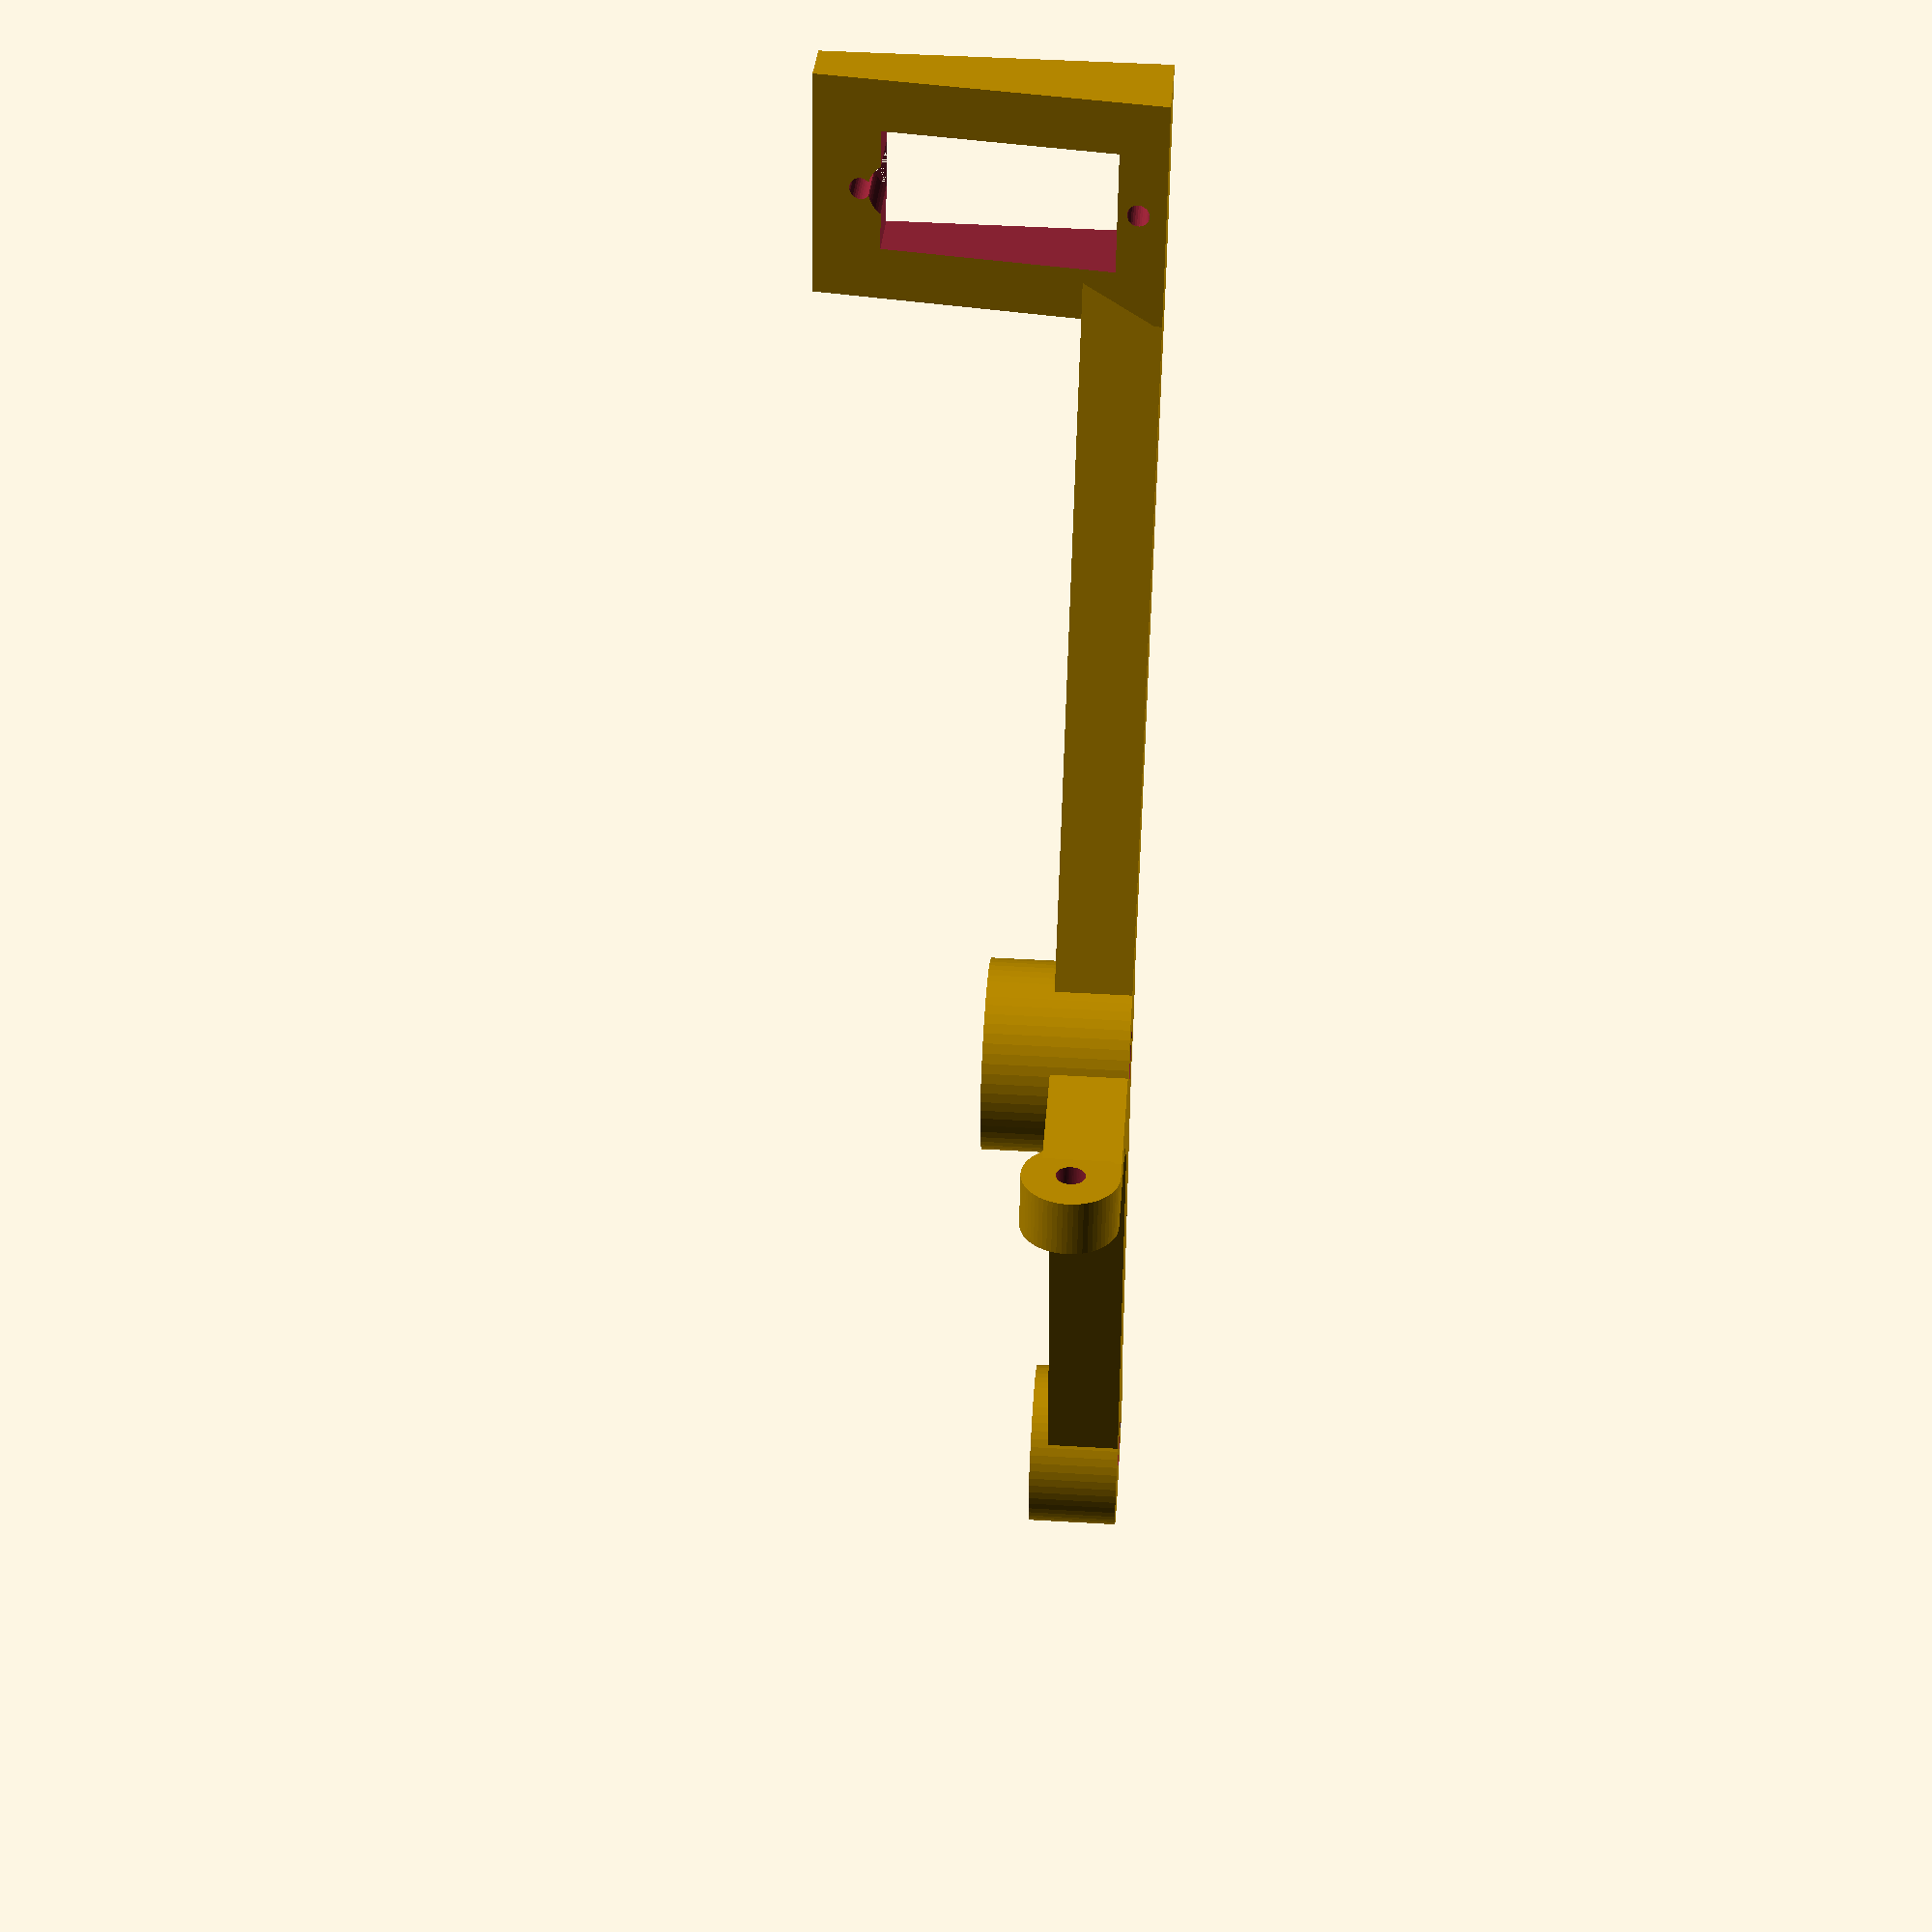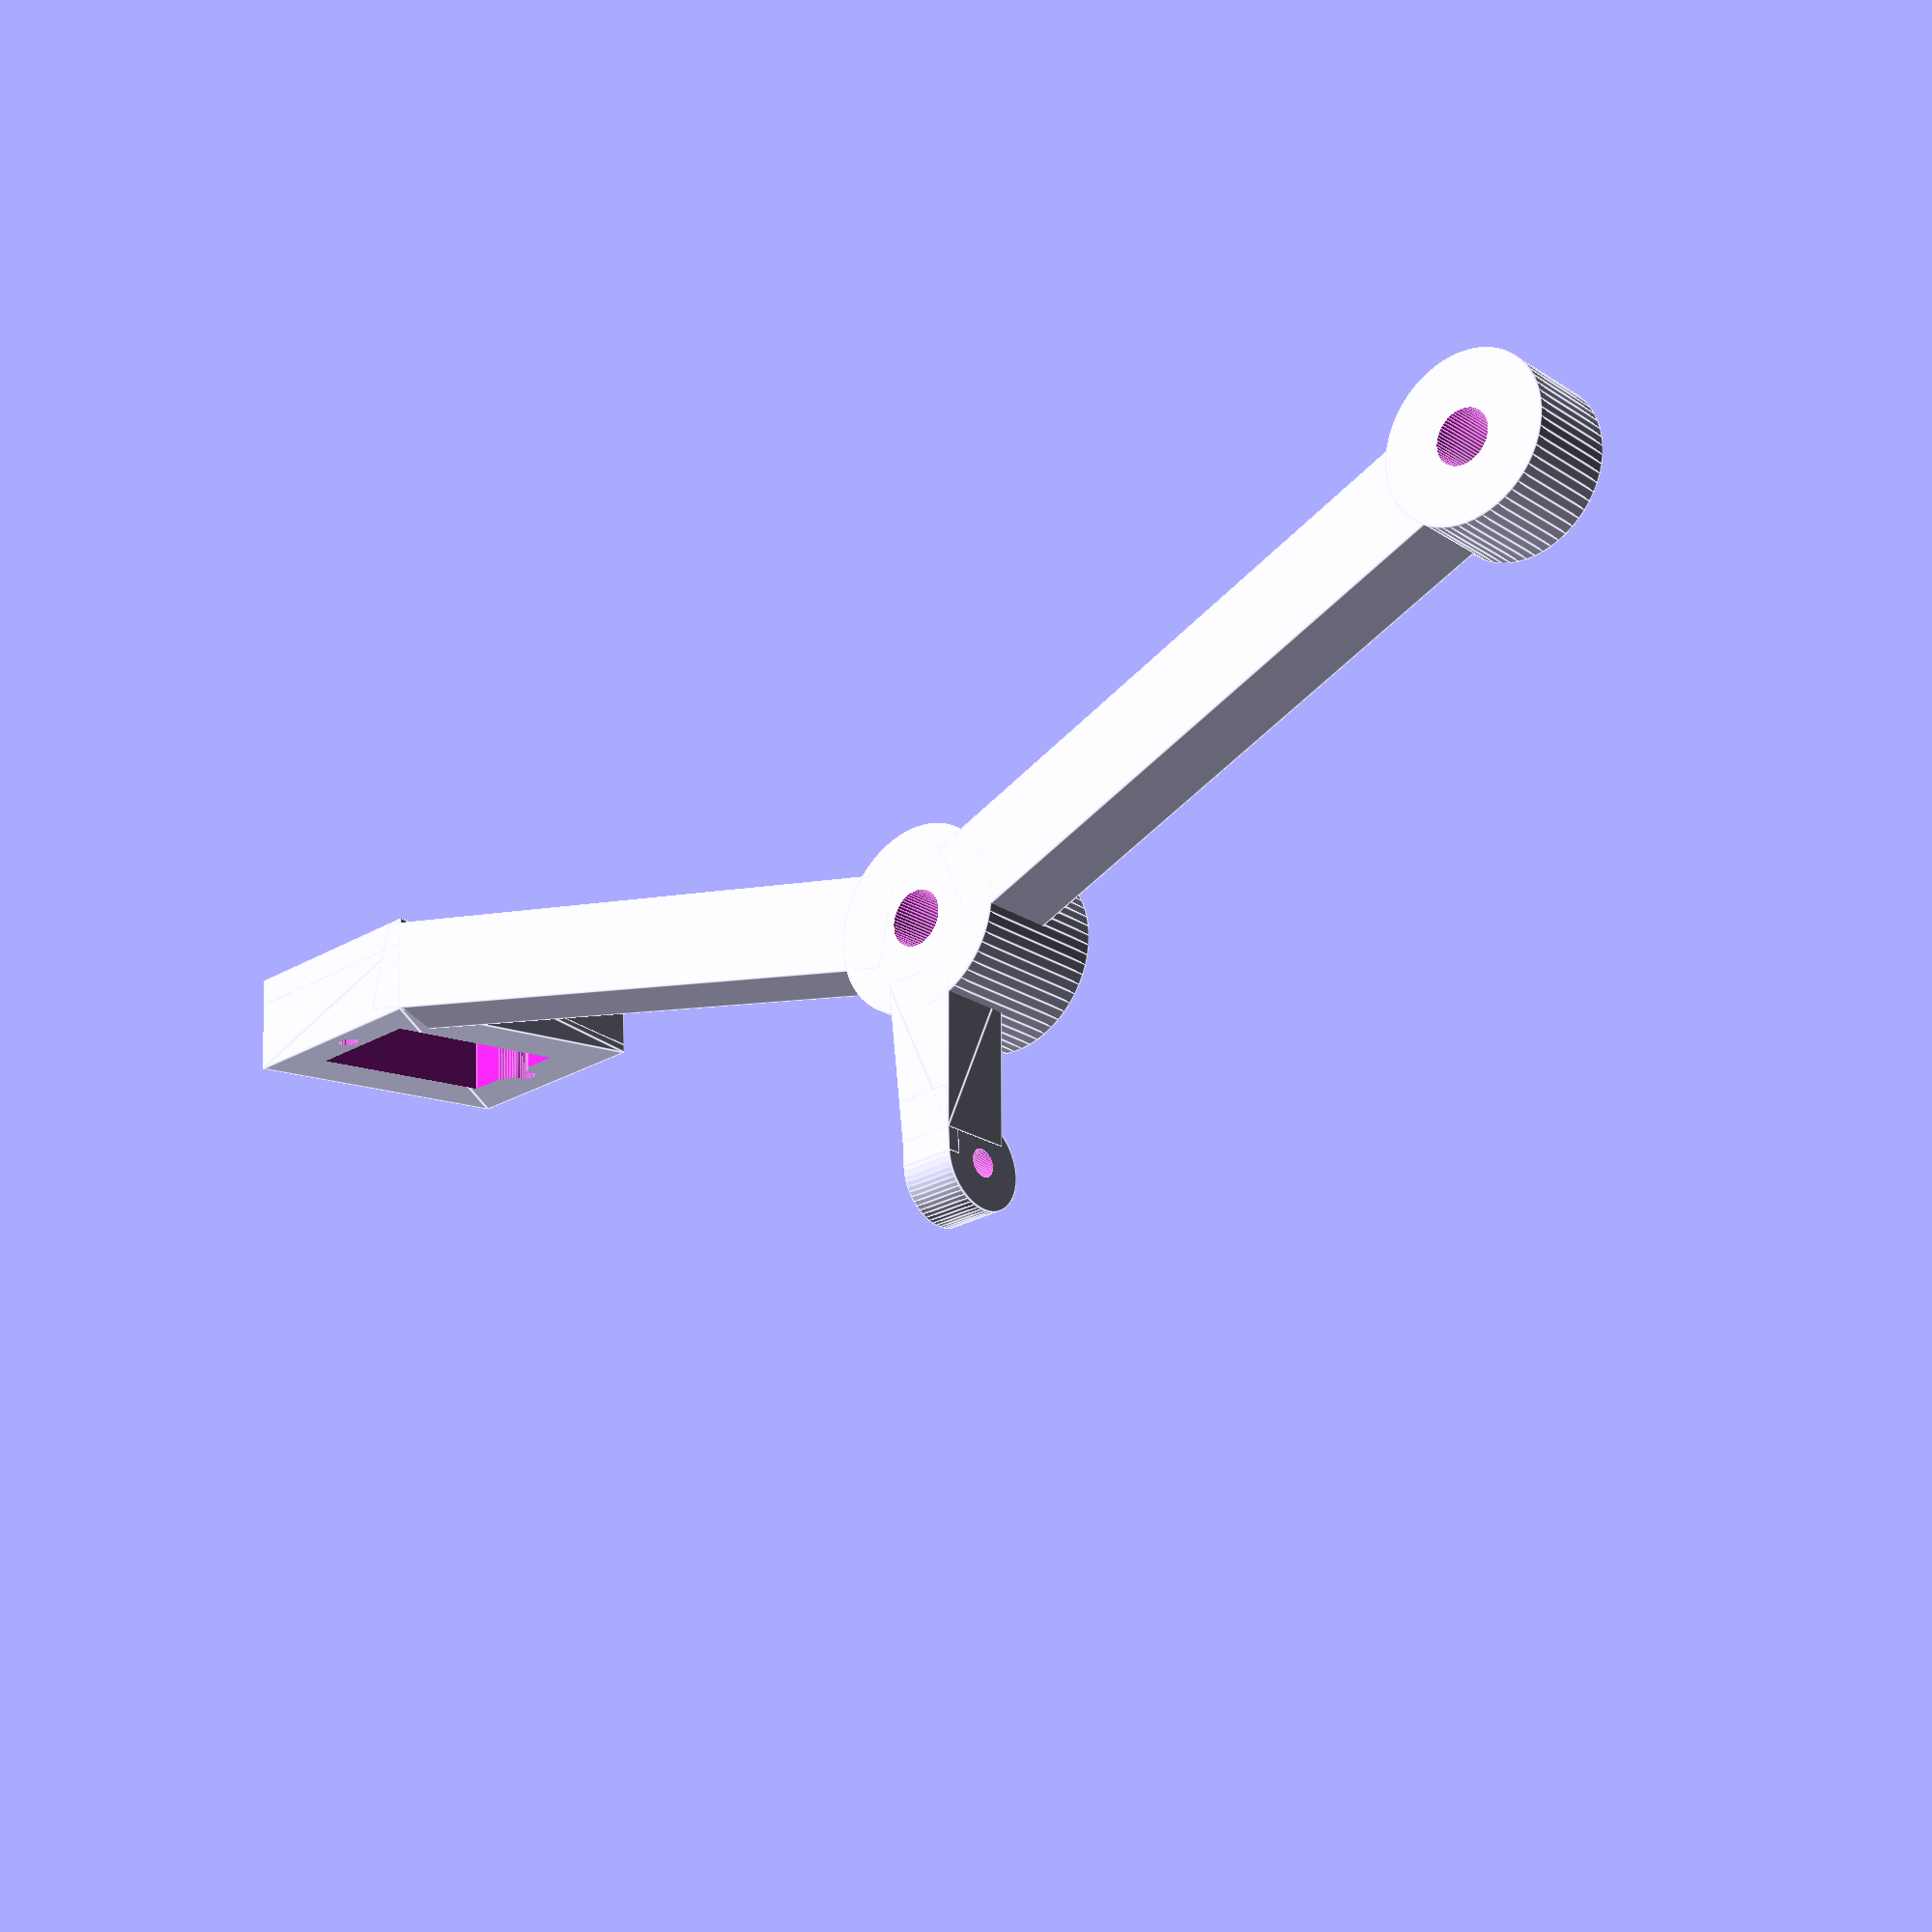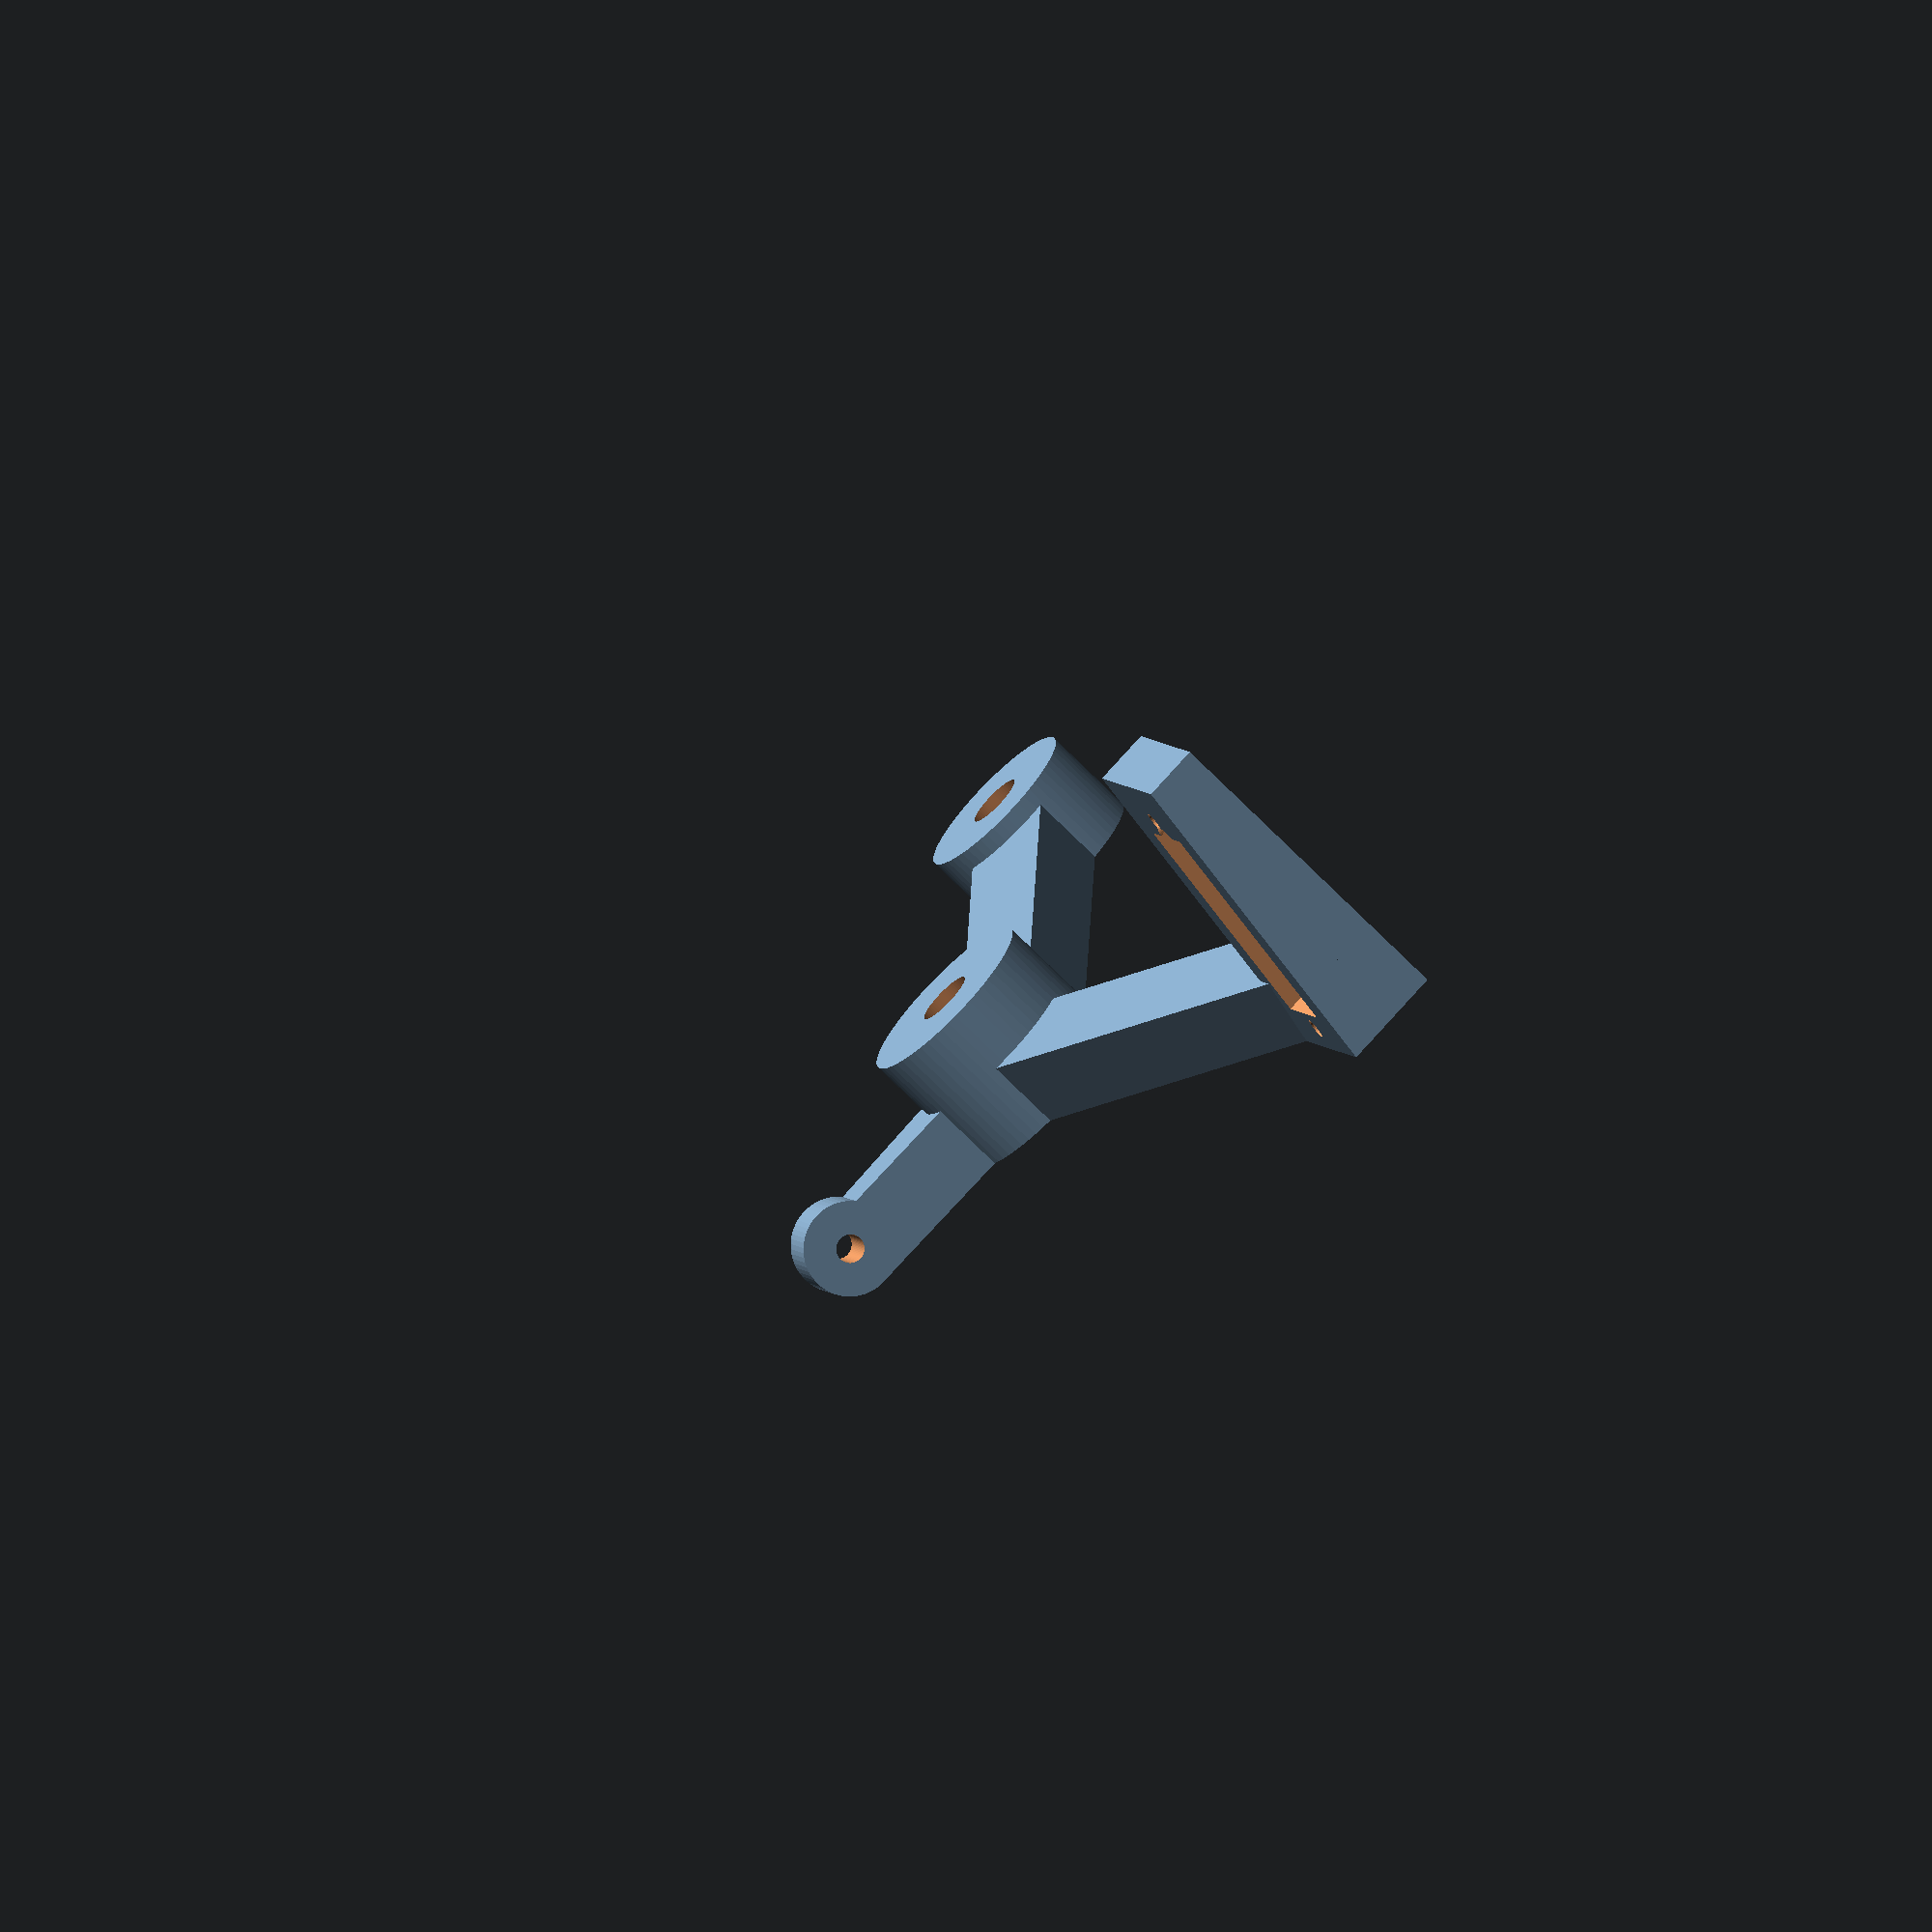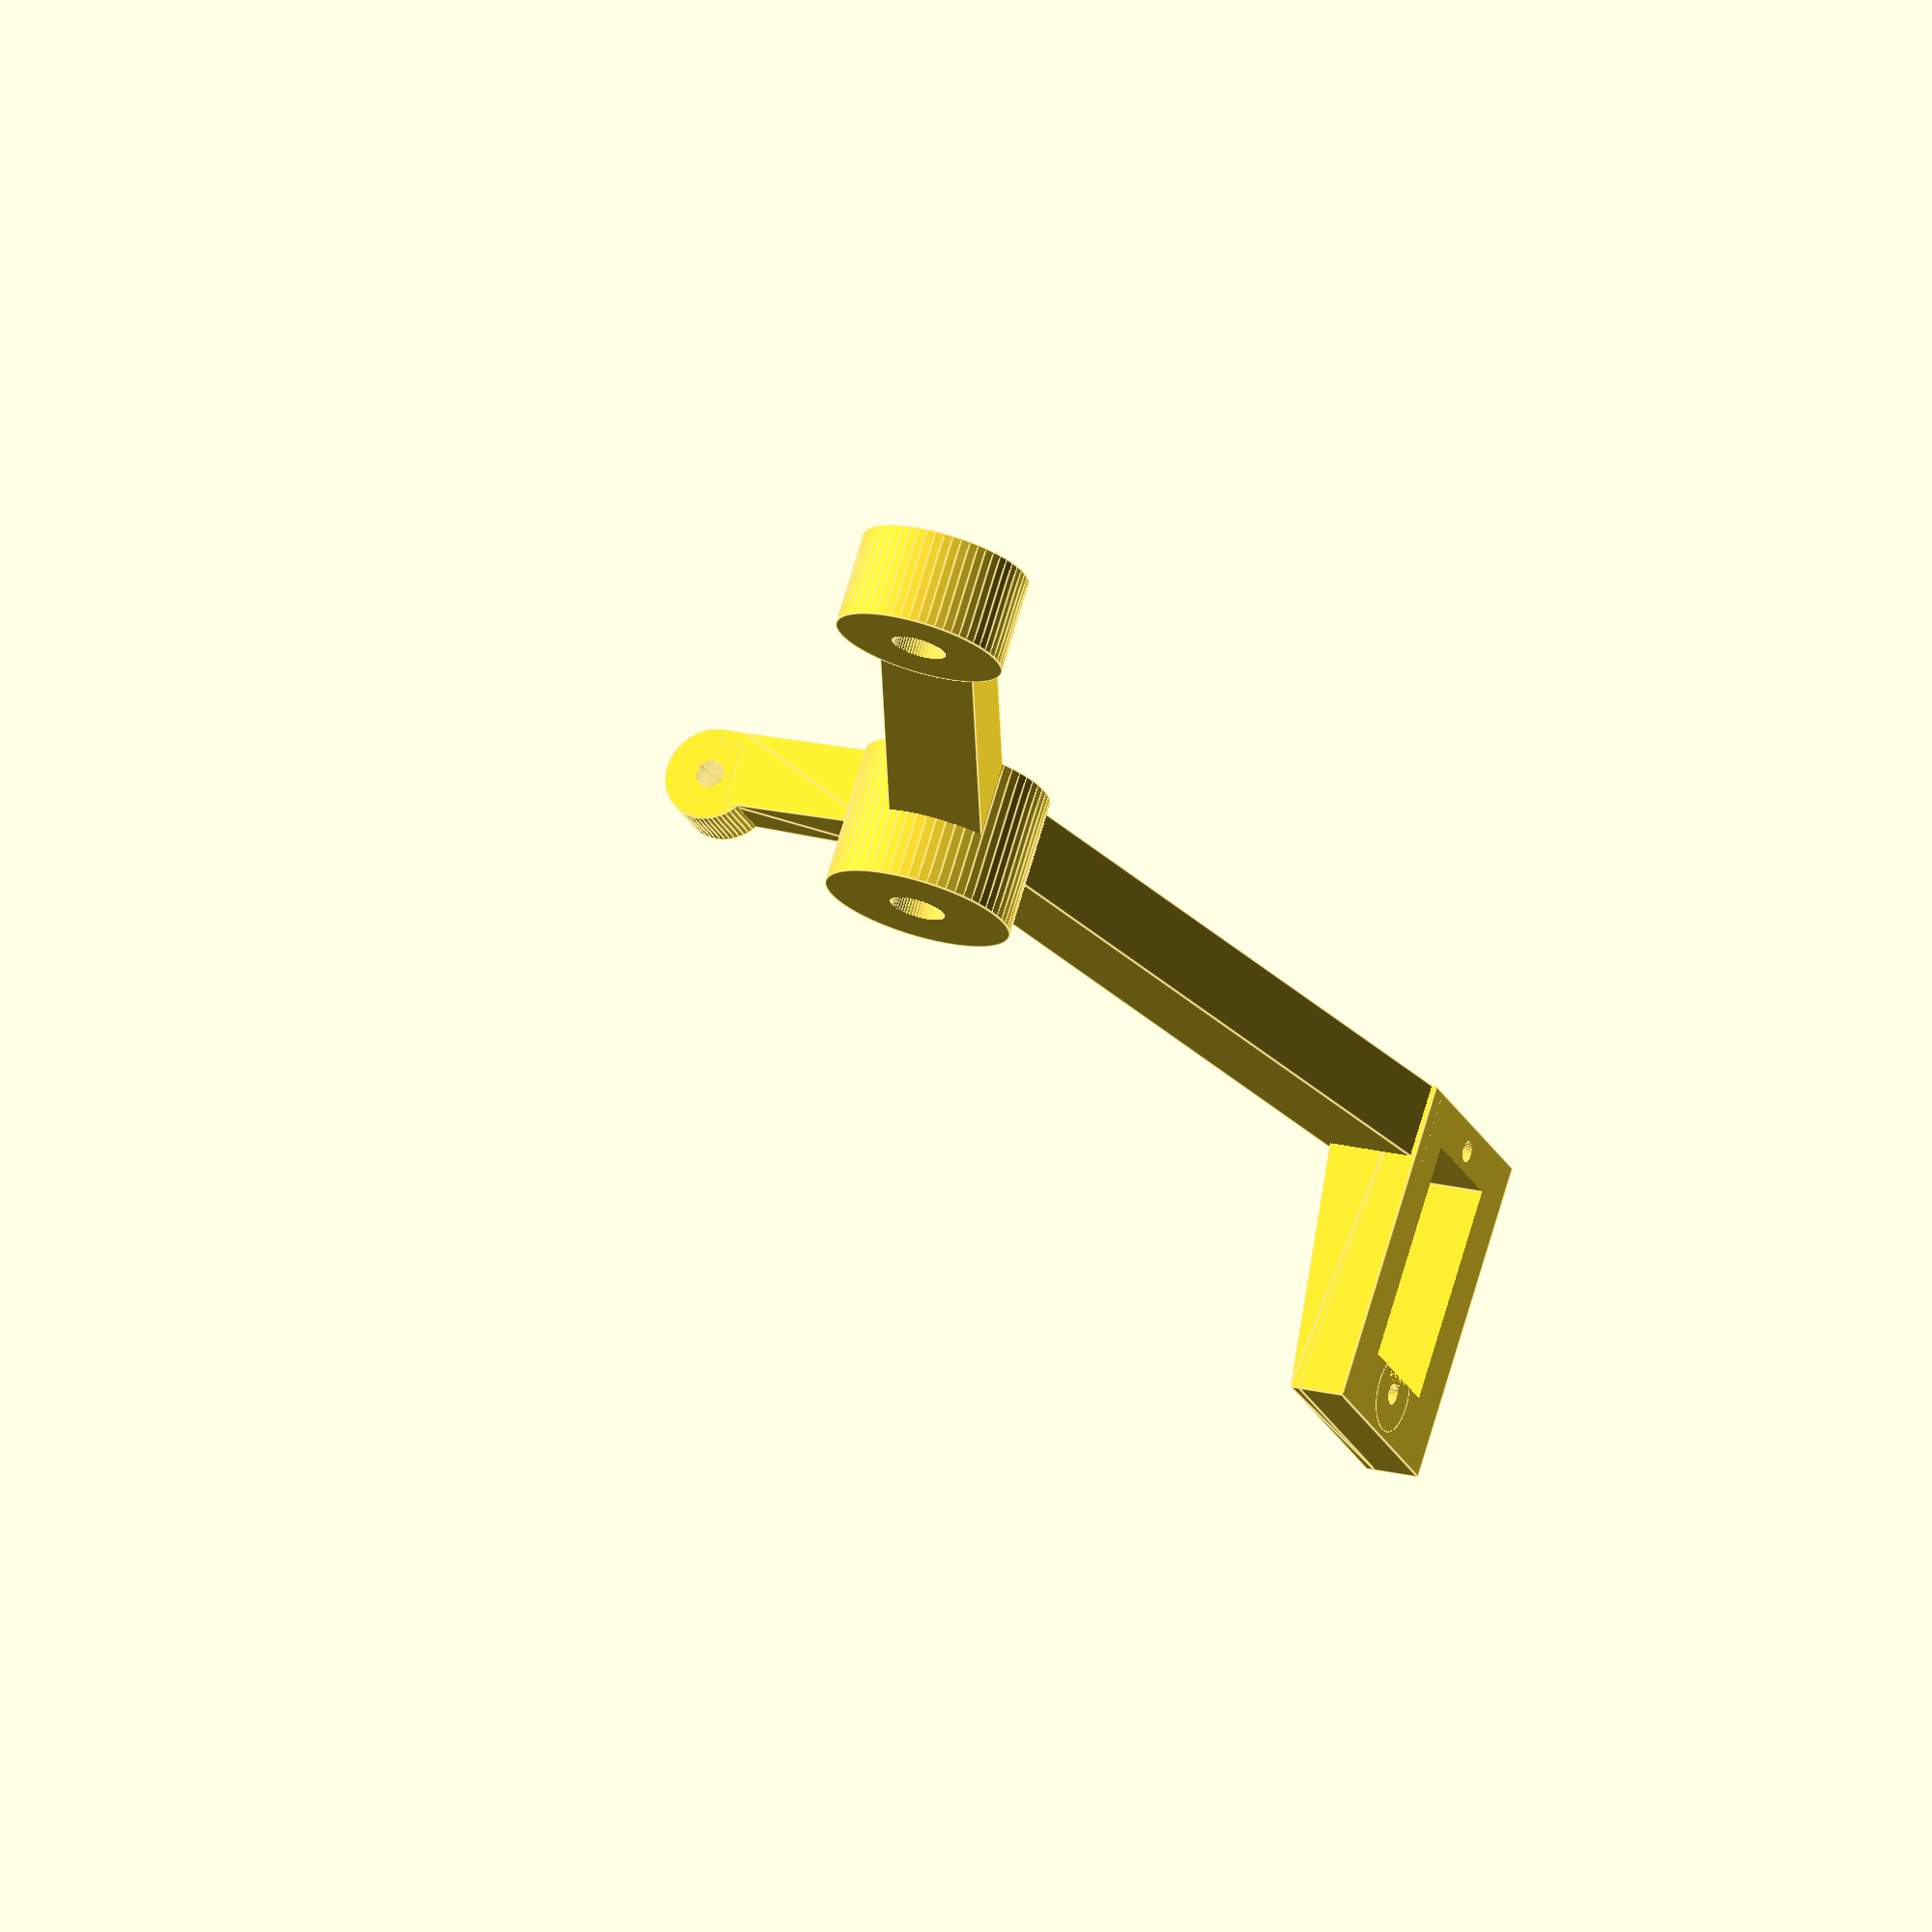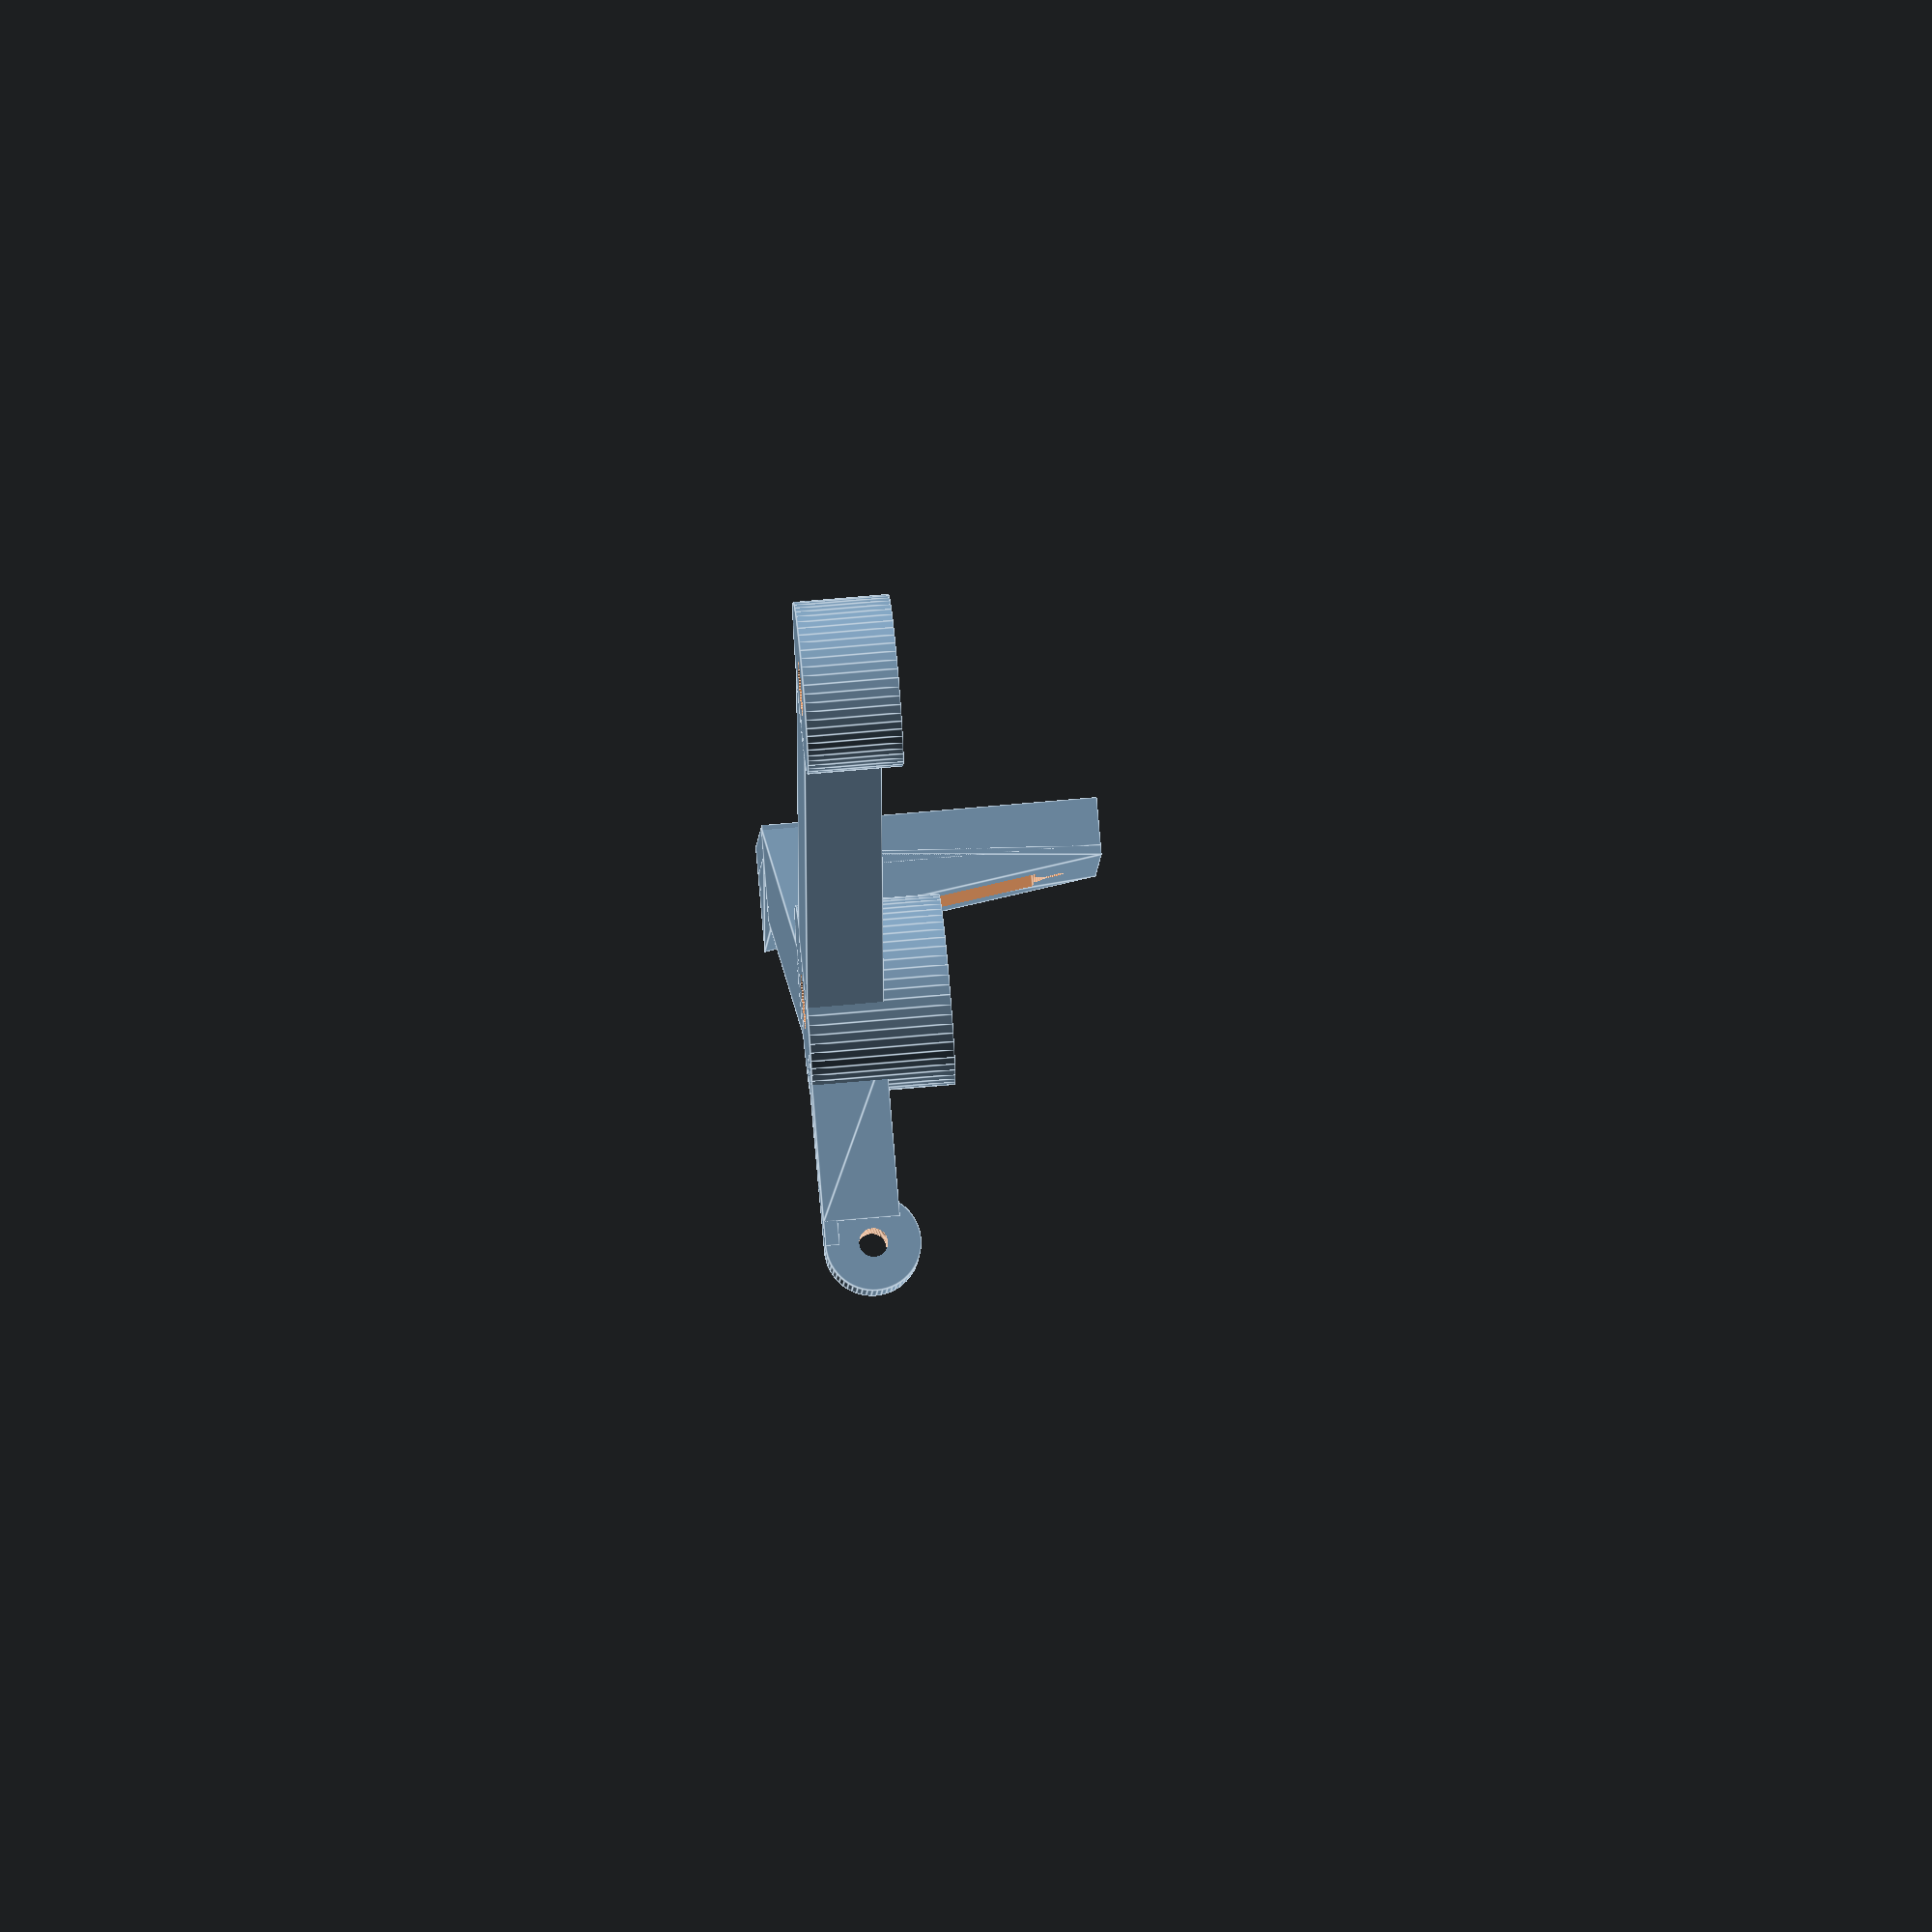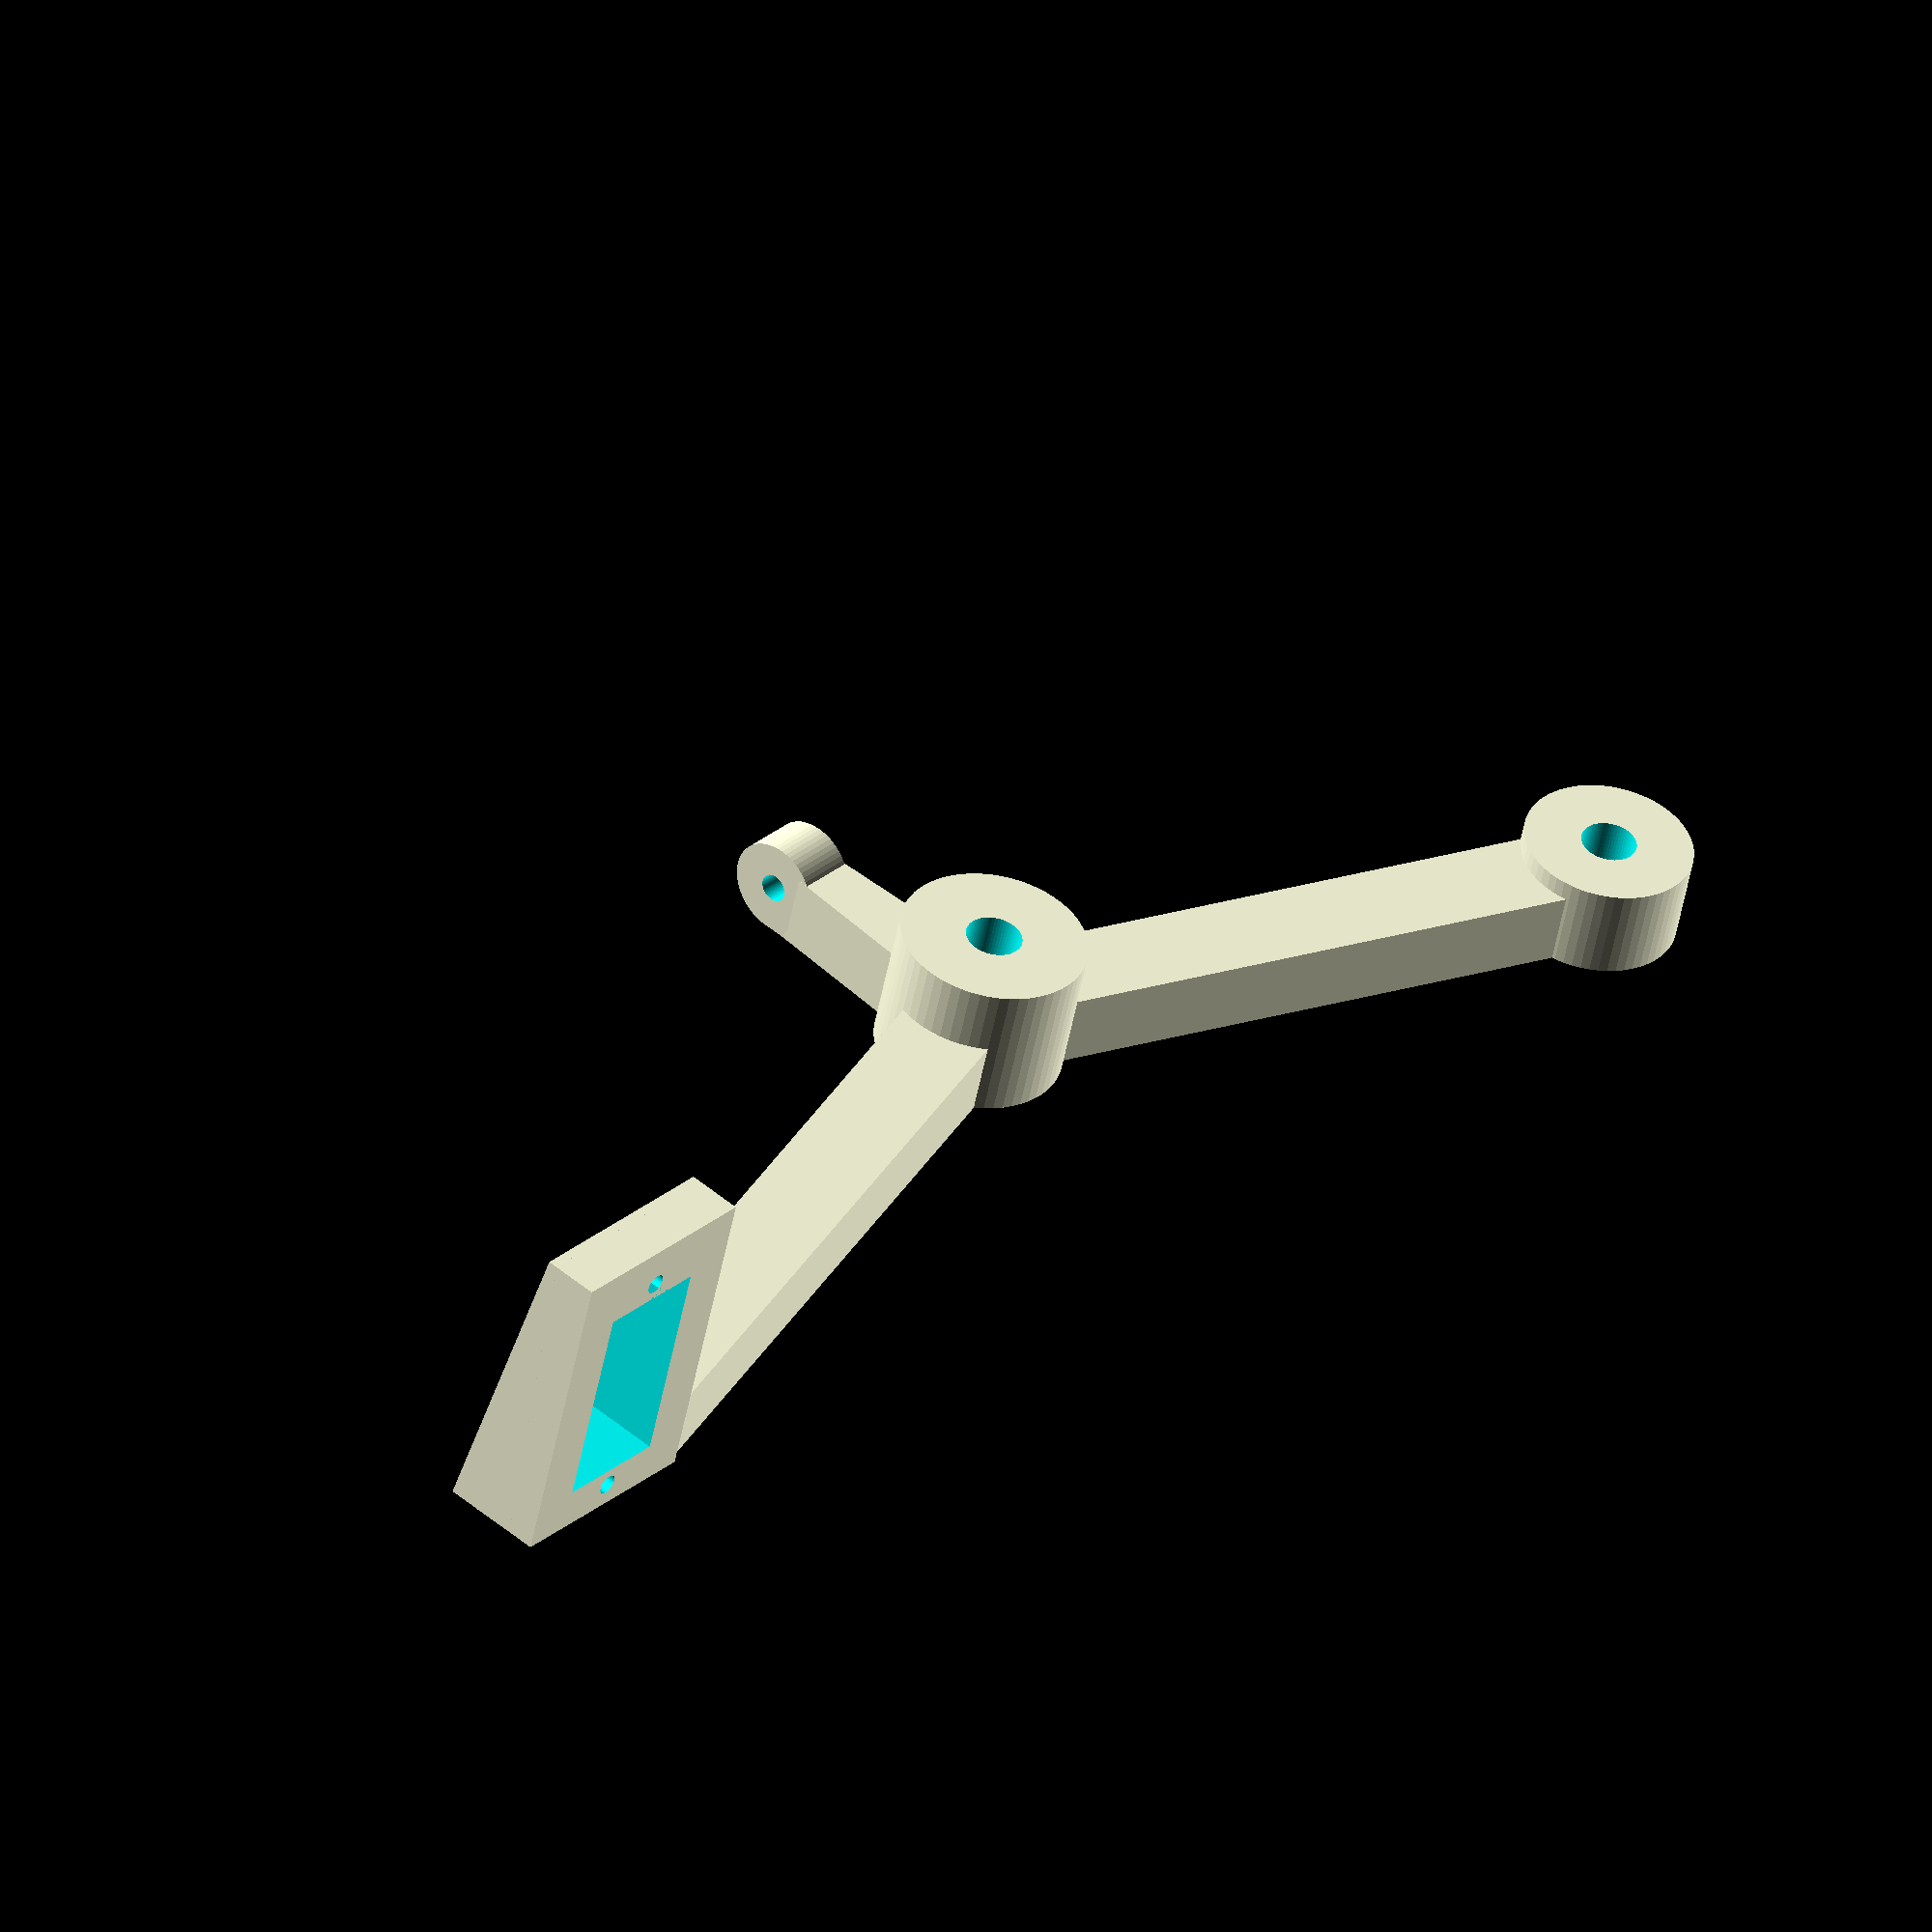
<openscad>
rotate([0,0,15])front();

module front(){
$fn=60;

translate([5,-82.5,0])rotate([0,-90,-15])
translate([16.5,-9.5,0])
servo_bracket();

translate([-5,-82.5,0])cube([10,78.5,8]);

difference(){
cylinder(d=20,h=15);
translate([0,0,-1])cylinder(d=6,h=17);
}

rotate([0,0,145])
translate([-5,-70,0])cube([10,64.5,8]);

rotate([0,0,145])translate([0,-75,0])
difference(){
cylinder(d=18,h=10);
translate([0,0,-1])cylinder(d=5.9,h=12);
}

rotate([0,0,75]) translate([0,6,0])
linear_extrude(height=8)
polygon([[-4,0],[4,0],[3,17.5],[-3,17.5]]);

rotate([0,0,75]) translate([-3,19,0])
cube([6,7,1.5]);

translate([-1,0.25,5])rotate([0,0,75]) 
translate([0,25,0])rotate([0,90,0])
difference(){
cylinder(d=10,h=6,center=true);
cylinder(d=3,h=7,center=true);
}
}

module servo_bracket(){
difference(){
union(){
translate([1,0,2.5])cube([35,23,5],center=true);
translate([0,11.5,3])
rotate([90,0,0])linear_extrude(height=23)
polygon([[-16.5,0],[18.5,2],[18.5,3],[-16.5,8]]);
translate([13.75,0,0])cylinder(d=8,h=2,$fn=60);
}
cube([23.4,12.4,50],center=true);
translate([13.75,0,-1])cylinder(d=2.2,h=50,$fn=30);
translate([-13.75,0,-1])cylinder(d=2.2,h=50,$fn=30);
translate([10,0,0])cylinder(d=6,h=12,$fn=60);
}
}

</openscad>
<views>
elev=135.3 azim=347.4 roll=86.0 proj=p view=wireframe
elev=202.3 azim=93.3 roll=318.4 proj=p view=edges
elev=72.7 azim=341.8 roll=44.9 proj=o view=wireframe
elev=287.2 azim=339.0 roll=16.3 proj=o view=edges
elev=113.1 azim=162.6 roll=275.2 proj=o view=edges
elev=230.3 azim=221.5 roll=190.5 proj=o view=solid
</views>
